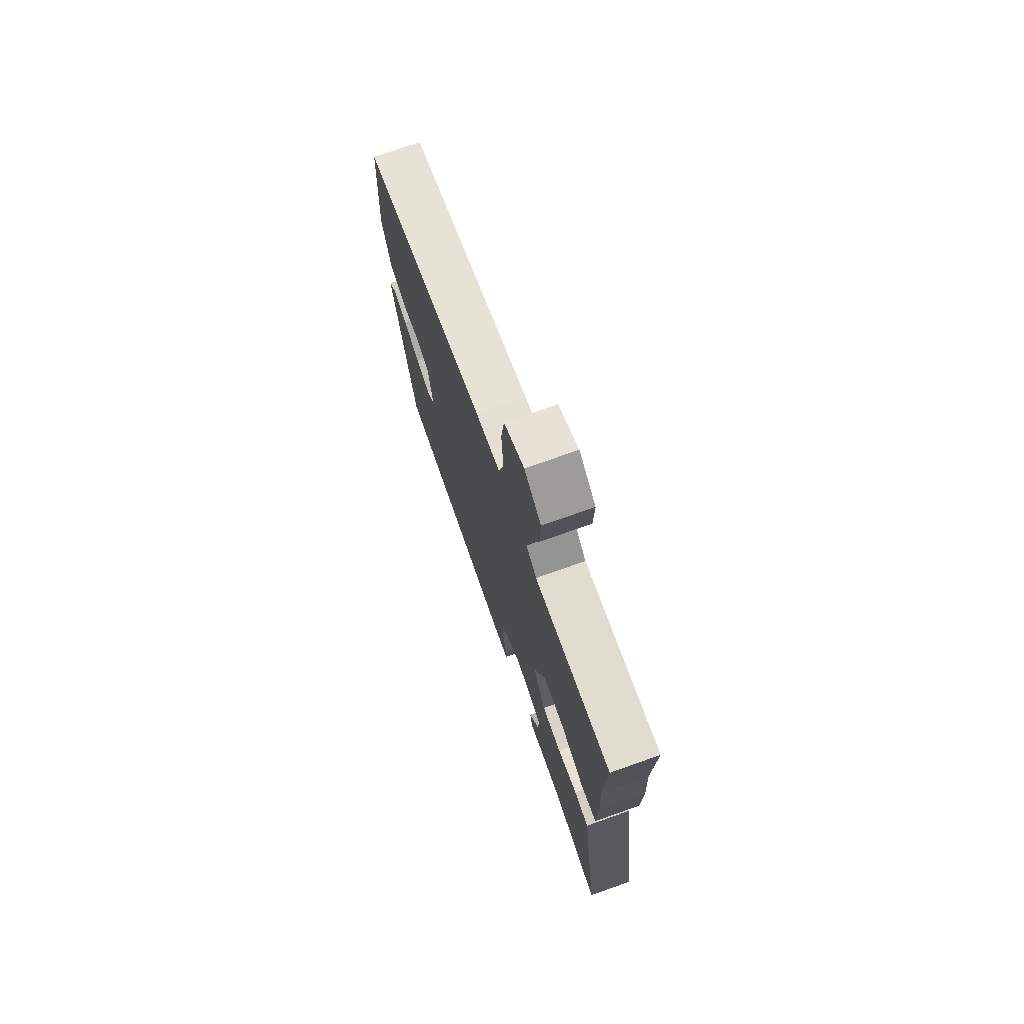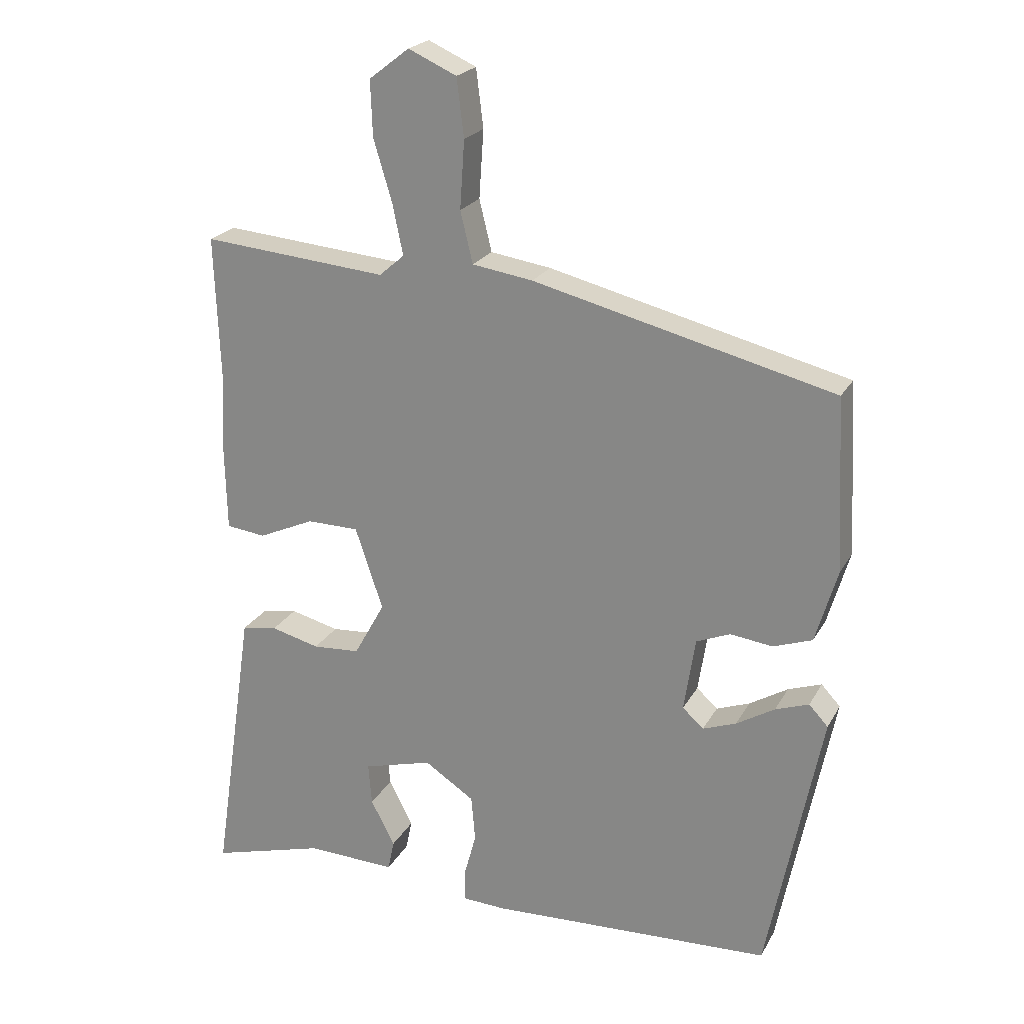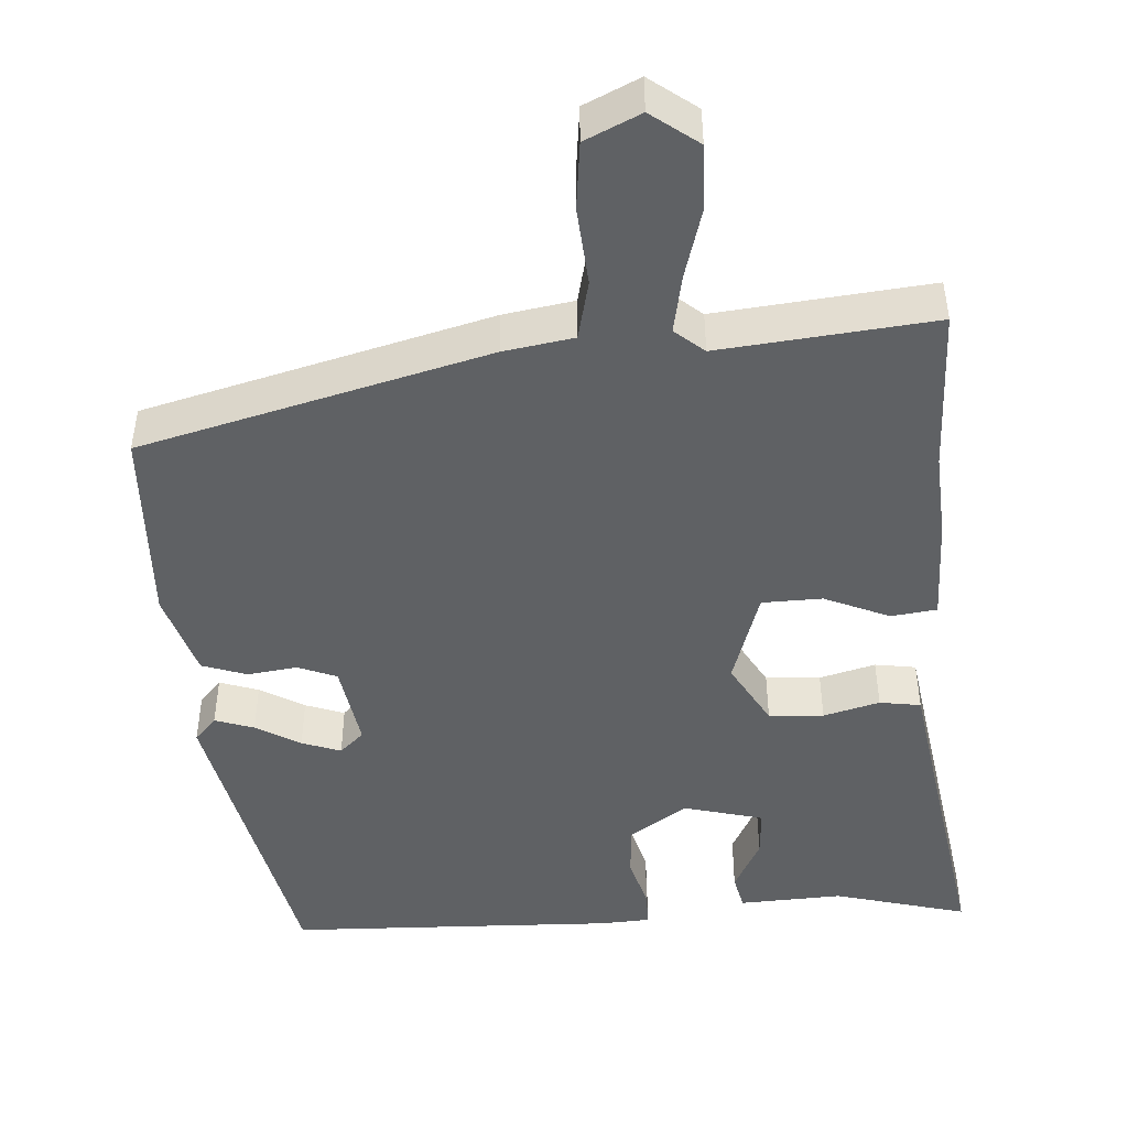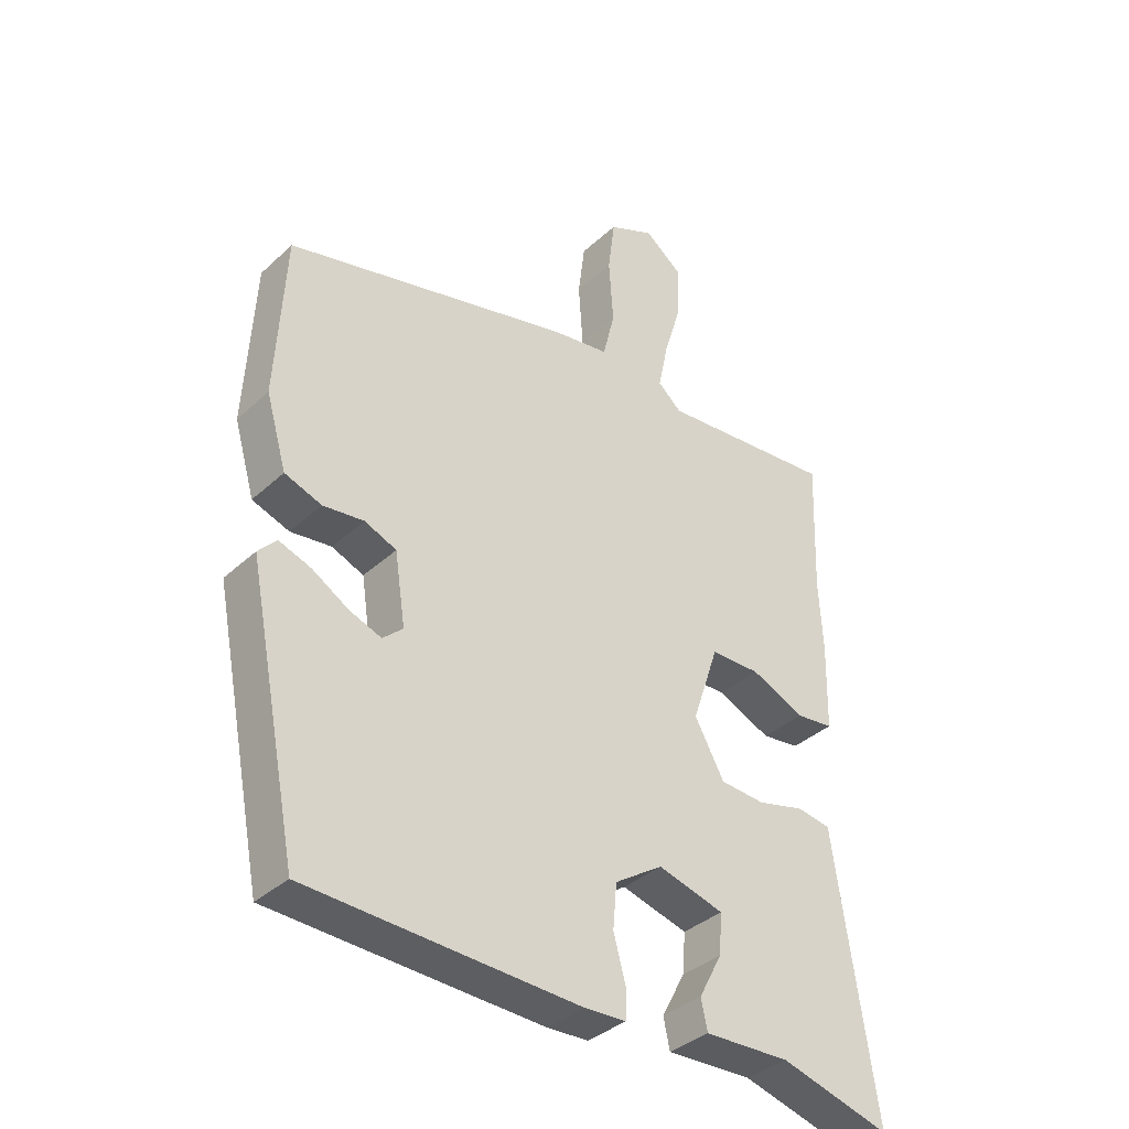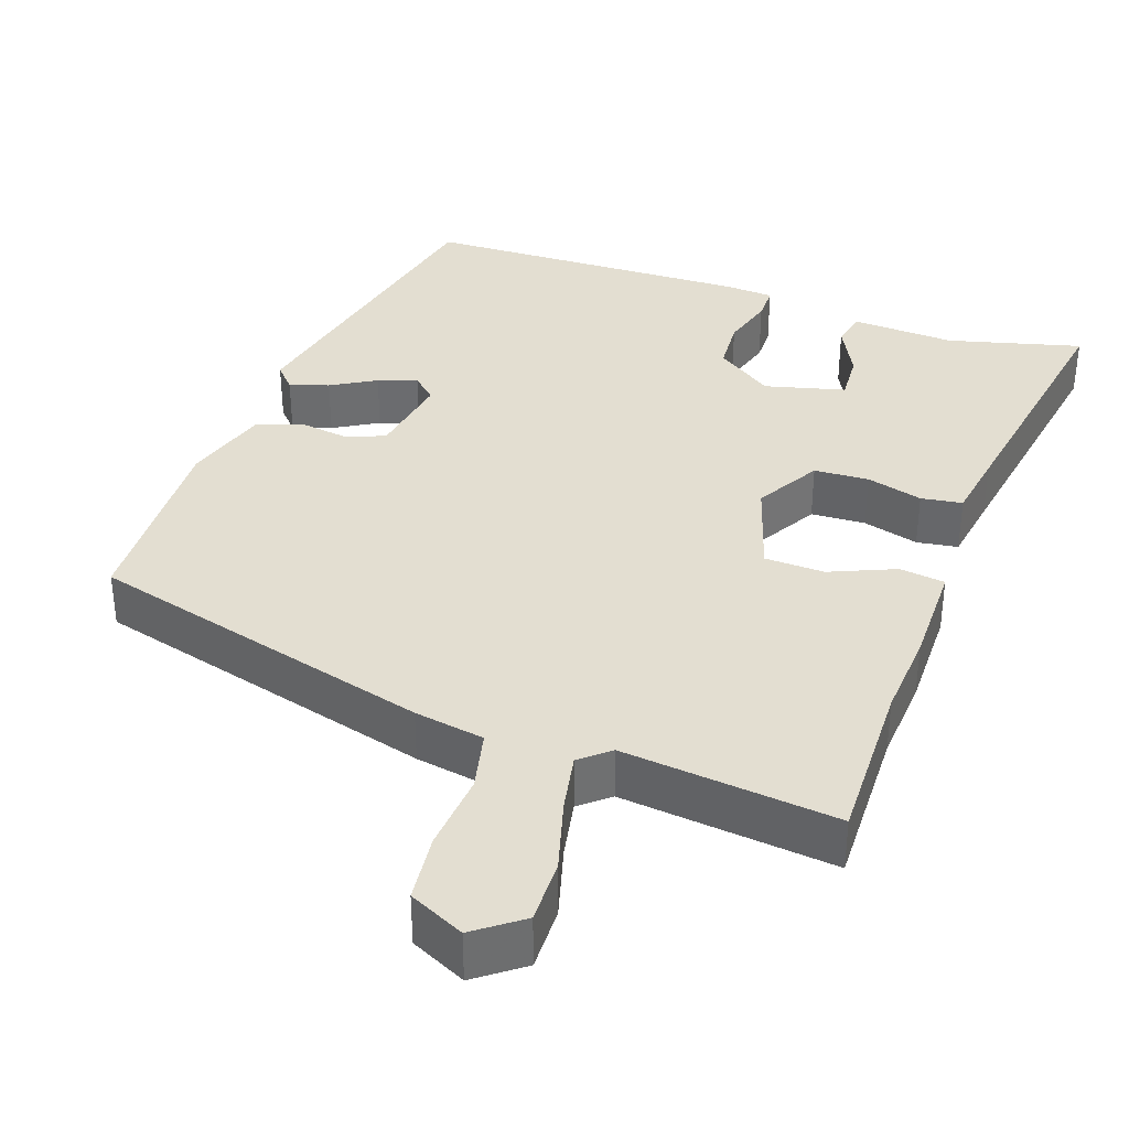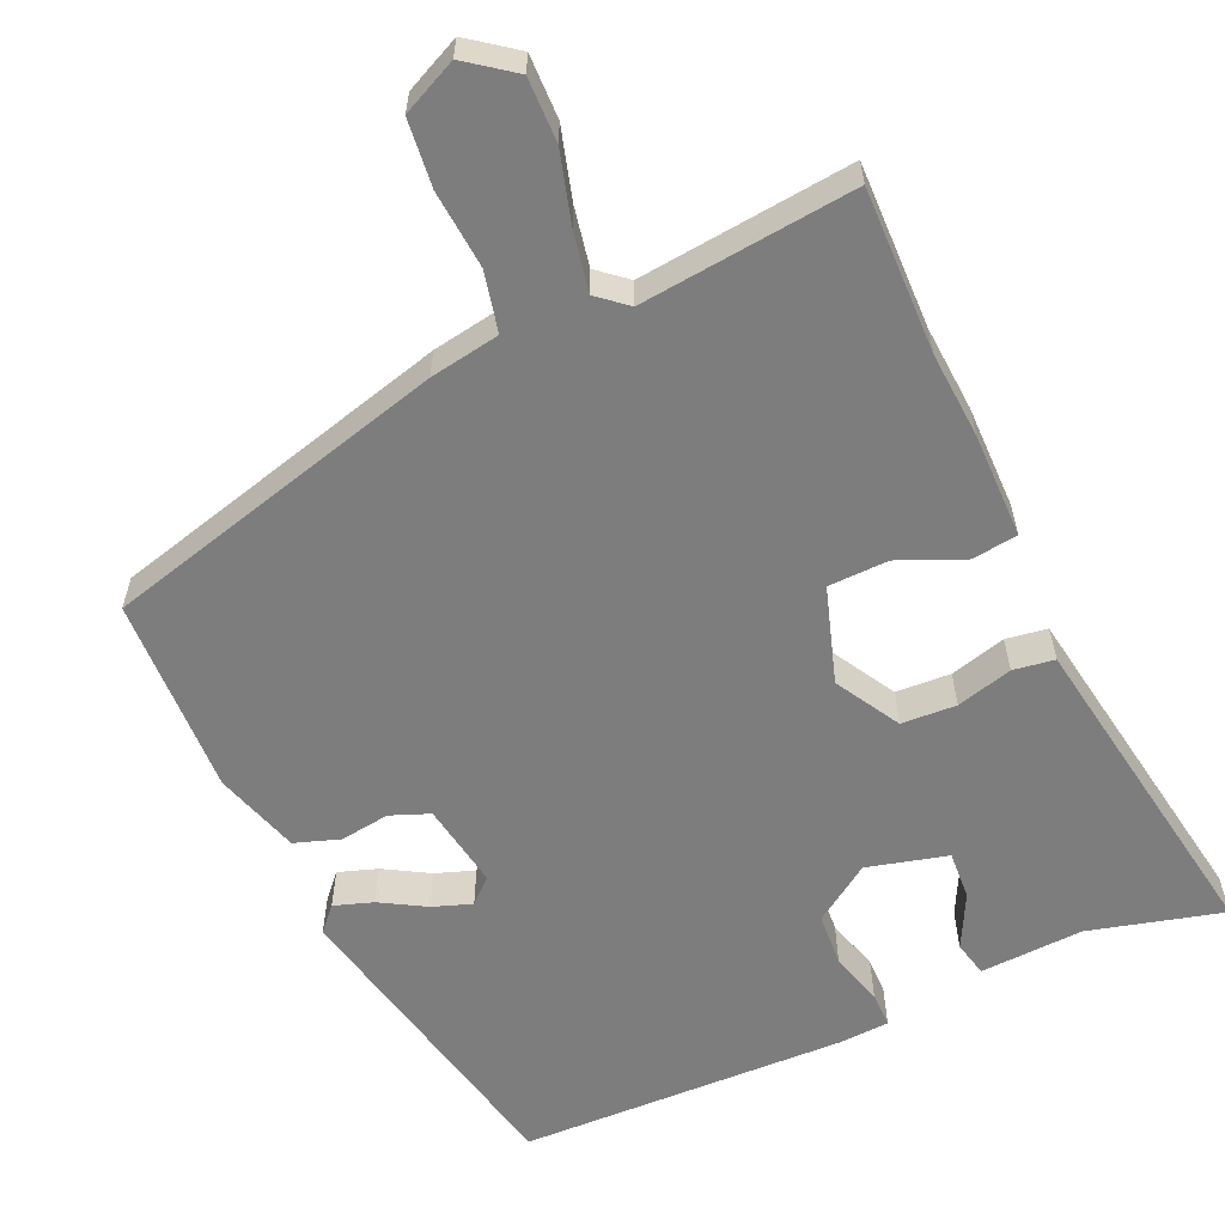
<metadata>
{"format":"obj","ext":"obj","renderer":"f3d","projection":"perspective","resolution":1024,"background":"white","views":[{"elev":73.9,"azim":70.5,"up":"+Z"},{"elev":22.4,"azim":-157.8,"up":"+Z"},{"elev":-46.7,"azim":4.5,"up":"+Y"},{"elev":-36.6,"azim":-40.3,"up":"+Z"},{"elev":36.3,"azim":20.3,"up":"+Y"},{"elev":-59.2,"azim":25.1,"up":"+Y"}]}
</metadata>
<code>
v 0.501 0.07 0.528
v 0.493 0.07 0.311
v 0.499 0.07 0.198
v 0.496 0.07 0.06
v 0.436 0.07 0.053
v 0.351 0.07 0.091
v 0.272 0.07 0.09
v 0.23 0.07 -0.035
v 0.277 0.07 -0.12
v 0.349 0.07 -0.125
v 0.423 0.07 -0.106
v 0.477 0.07 -0.115
v 0.49 0.07 -0.205
v 0.541 0.07 -0.549
v 0.366 0.07 -0.5
v 0.23 0.07 -0.505
v 0.22 0.07 -0.458
v 0.257 0.07 -0.388
v 0.262 0.07 -0.324
v 0.157 0.07 -0.295
v 0.081 0.07 -0.345
v 0.075 0.07 -0.415
v 0.094 0.07 -0.485
v 0.093 0.07 -0.532
v 0.028 0.07 -0.535
v -0.404 0.07 -0.516
v -0.486 0.07 -0.102
v -0.457 0.07 -0.071
v -0.406 0.07 -0.089
v -0.348 0.07 -0.124
v -0.297 0.07 -0.143
v -0.265 0.07 -0.114
v -0.282 0.07 -0.001
v -0.333 0.07 0.02
v -0.398 0.07 0.012
v -0.457 0.07 0.033
v -0.49 0.07 0.146
v -0.476 0.07 0.408
v -0.02 0.07 0.521
v 0.072 0.07 0.535
v 0.091 0.07 0.613
v 0.084 0.07 0.716
v 0.095 0.07 0.804
v 0.168 0.07 0.837
v 0.229 0.07 0.79
v 0.226 0.07 0.706
v 0.198 0.07 0.613
v 0.182 0.07 0.536
v 0.22 0.07 0.503
v 0.501 0 0.528
v 0.493 0 0.311
v 0.499 0 0.198
v 0.496 0 0.06
v 0.436 0 0.053
v 0.351 0 0.091
v 0.272 0 0.09
v 0.23 0 -0.035
v 0.277 0 -0.12
v 0.349 0 -0.125
v 0.423 0 -0.106
v 0.477 0 -0.115
v 0.49 0 -0.205
v 0.541 0 -0.549
v 0.366 0 -0.5
v 0.23 0 -0.505
v 0.22 0 -0.458
v 0.257 0 -0.388
v 0.262 0 -0.324
v 0.157 0 -0.295
v 0.081 0 -0.345
v 0.075 0 -0.415
v 0.094 0 -0.485
v 0.093 0 -0.532
v 0.028 0 -0.535
v -0.404 0 -0.516
v -0.486 0 -0.102
v -0.457 0 -0.071
v -0.406 0 -0.089
v -0.348 0 -0.124
v -0.297 0 -0.143
v -0.265 0 -0.114
v -0.282 0 -0.001
v -0.333 0 0.02
v -0.398 0 0.012
v -0.457 0 0.033
v -0.49 0 0.146
v -0.476 0 0.408
v -0.02 0 0.521
v 0.072 0 0.535
v 0.091 0 0.613
v 0.084 0 0.716
v 0.095 0 0.804
v 0.168 0 0.837
v 0.229 0 0.79
v 0.226 0 0.706
v 0.198 0 0.613
v 0.182 0 0.536
v 0.22 0 0.503
f 45 46 47
f 44 45 47
f 43 44 47
f 42 43 47
f 41 42 47
f 40 41 47 48
f 40 48 49
f 39 40 49
f 38 39 49
f 37 38 49
f 36 37 49
f 35 36 49
f 34 35 49
f 28 29 30
f 27 28 30
f 26 27 30
f 25 26 30
f 24 25 30
f 23 24 30
f 22 23 30
f 21 22 30 31
f 20 21 31 32
f 15 16 17 18
f 15 18 19
f 14 15 19
f 13 14 19
f 13 19 20
f 12 13 20
f 11 12 20
f 10 11 20
f 4 5 6
f 3 4 6
f 2 3 6
f 2 6 7
f 1 2 7
f 49 1 7
f 34 49 7
f 33 34 7
f 9 10 20 32
f 8 9 32 33
f 7 8 33
f 96 95 94
f 96 94 93
f 96 93 92
f 96 92 91
f 96 91 90
f 97 96 90 89
f 98 97 89
f 98 89 88
f 98 88 87
f 98 87 86
f 98 86 85
f 98 85 84
f 98 84 83
f 79 78 77
f 79 77 76
f 79 76 75
f 79 75 74
f 79 74 73
f 79 73 72
f 79 72 71
f 80 79 71 70
f 81 80 70 69
f 67 66 65 64
f 68 67 64
f 68 64 63
f 68 63 62
f 69 68 62
f 69 62 61
f 69 61 60
f 69 60 59
f 55 54 53
f 55 53 52
f 55 52 51
f 56 55 51
f 56 51 50
f 56 50 98
f 56 98 83
f 56 83 82
f 81 69 59 58
f 82 81 58 57
f 82 57 56
f 1 50 51 2
f 2 51 52 3
f 3 52 53 4
f 4 53 54 5
f 5 54 55 6
f 6 55 56 7
f 7 56 57 8
f 8 57 58 9
f 9 58 59 10
f 10 59 60 11
f 11 60 61 12
f 12 61 62 13
f 13 62 63 14
f 14 63 64 15
f 15 64 65 16
f 16 65 66 17
f 17 66 67 18
f 18 67 68 19
f 19 68 69 20
f 20 69 70 21
f 21 70 71 22
f 22 71 72 23
f 23 72 73 24
f 24 73 74 25
f 25 74 75 26
f 26 75 76 27
f 27 76 77 28
f 28 77 78 29
f 29 78 79 30
f 30 79 80 31
f 31 80 81 32
f 32 81 82 33
f 33 82 83 34
f 34 83 84 35
f 35 84 85 36
f 36 85 86 37
f 37 86 87 38
f 38 87 88 39
f 39 88 89 40
f 40 89 90 41
f 41 90 91 42
f 42 91 92 43
f 43 92 93 44
f 44 93 94 45
f 45 94 95 46
f 46 95 96 47
f 47 96 97 48
f 48 97 98 49
f 49 98 50 1

</code>
